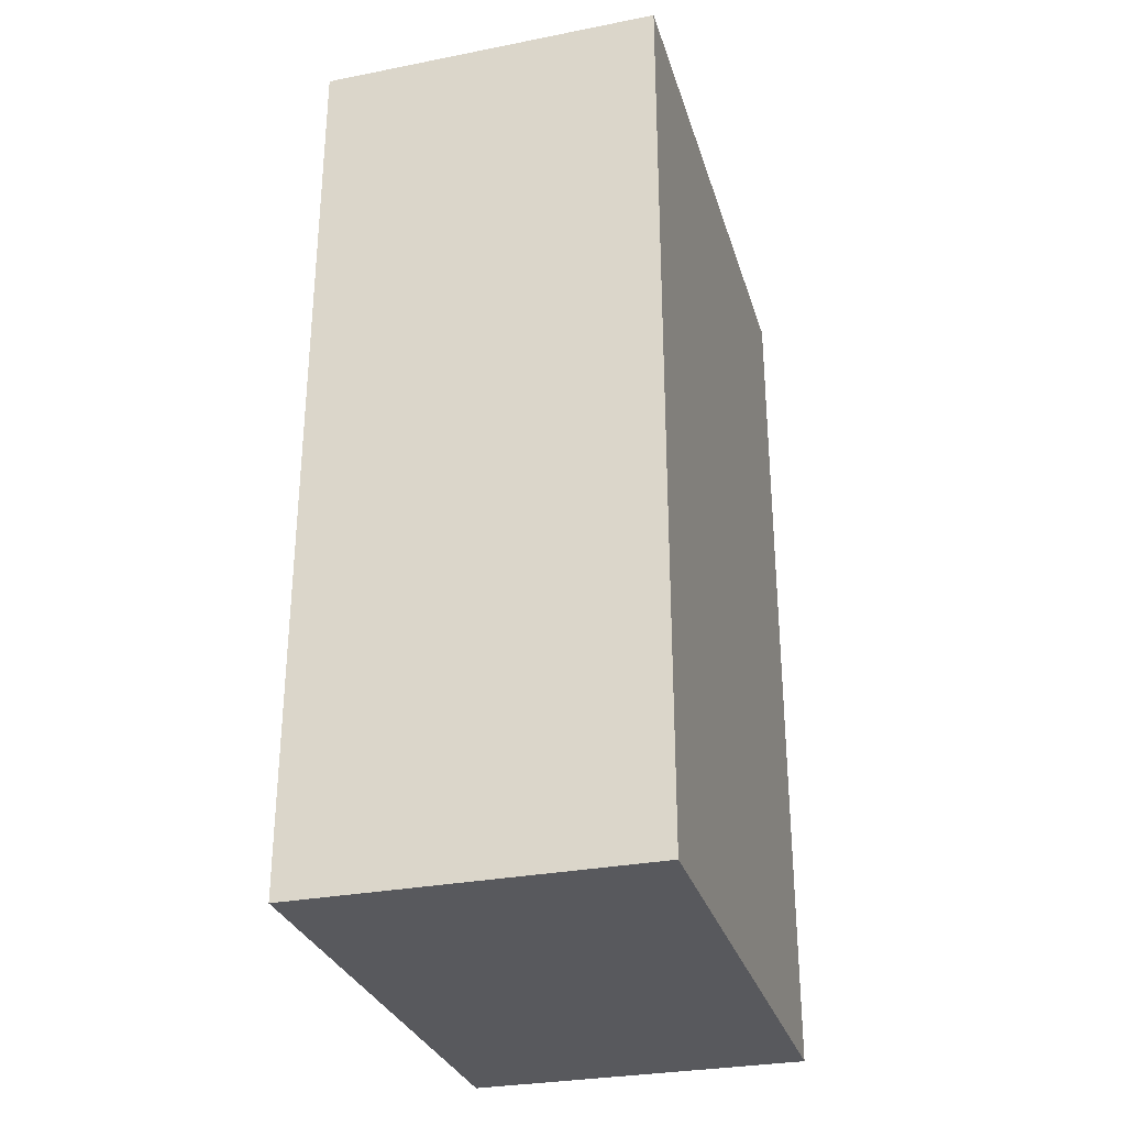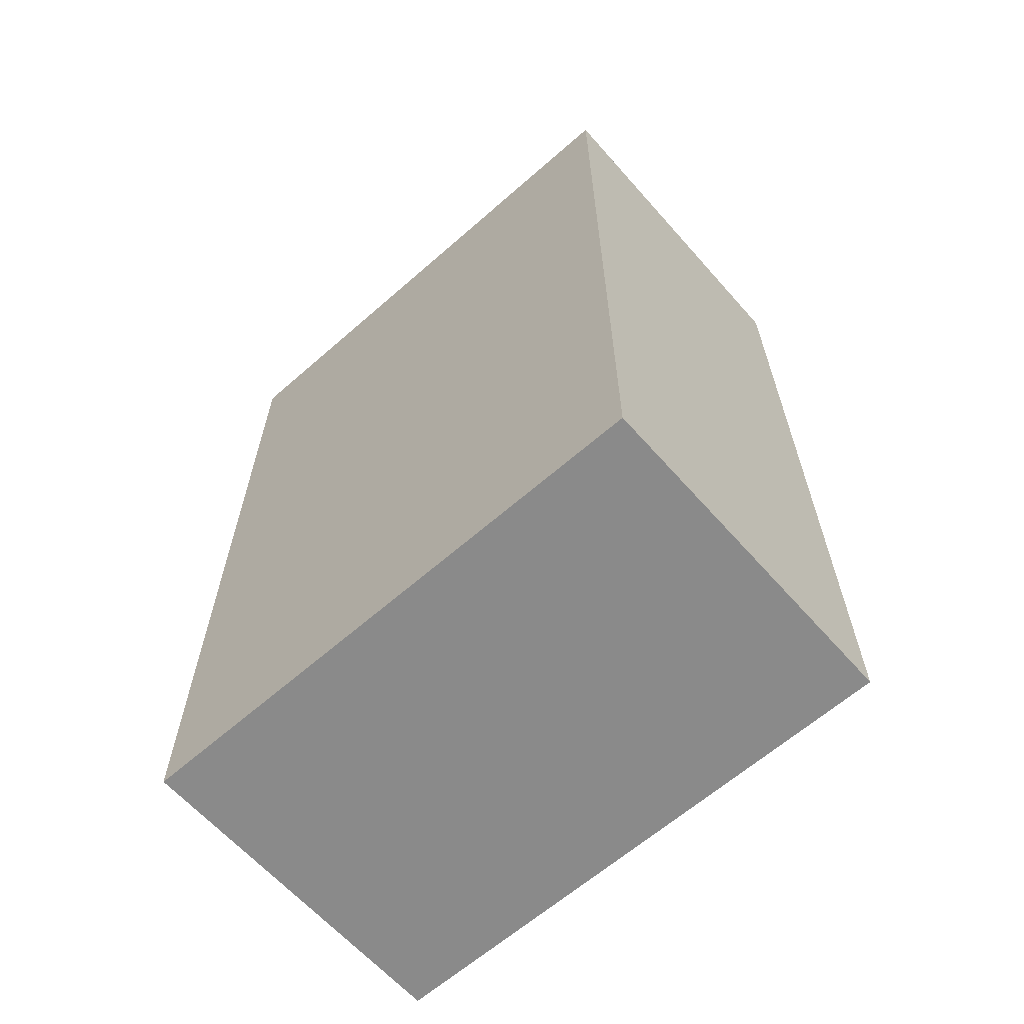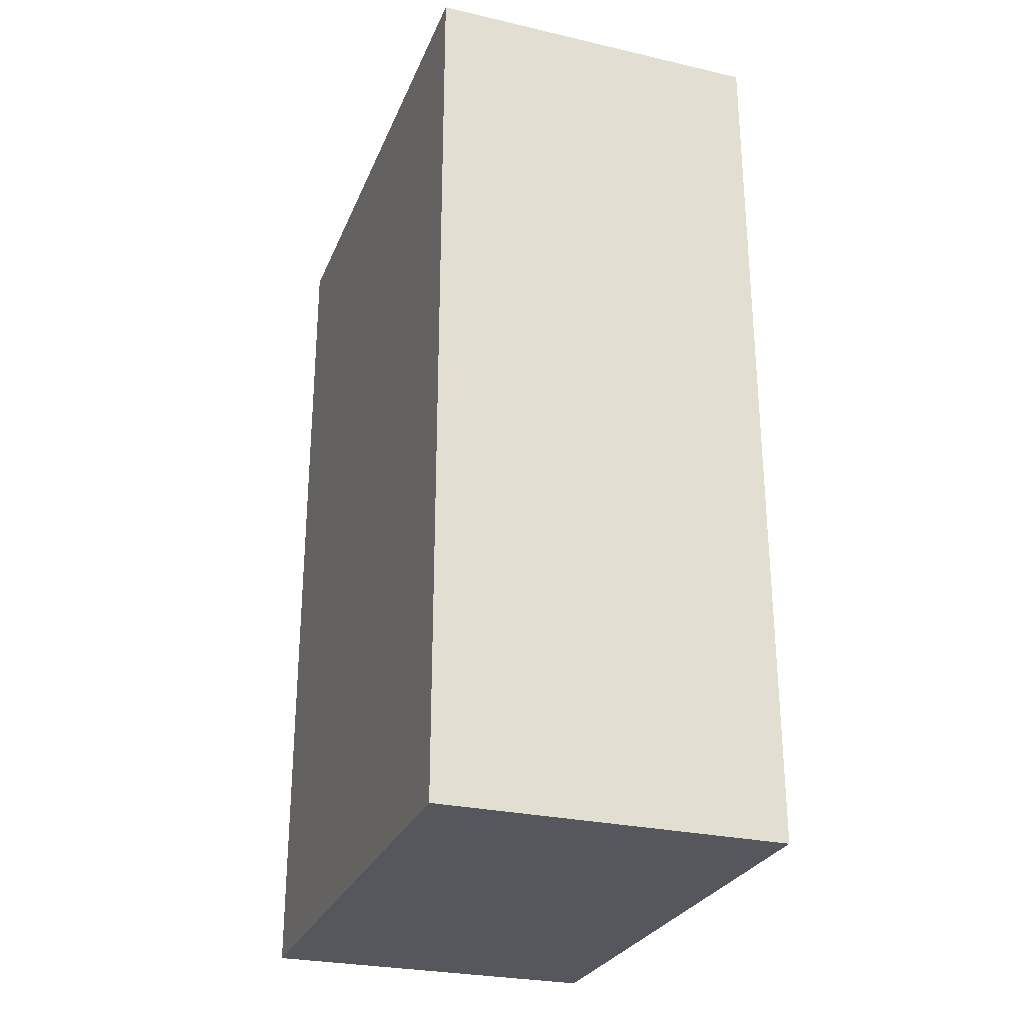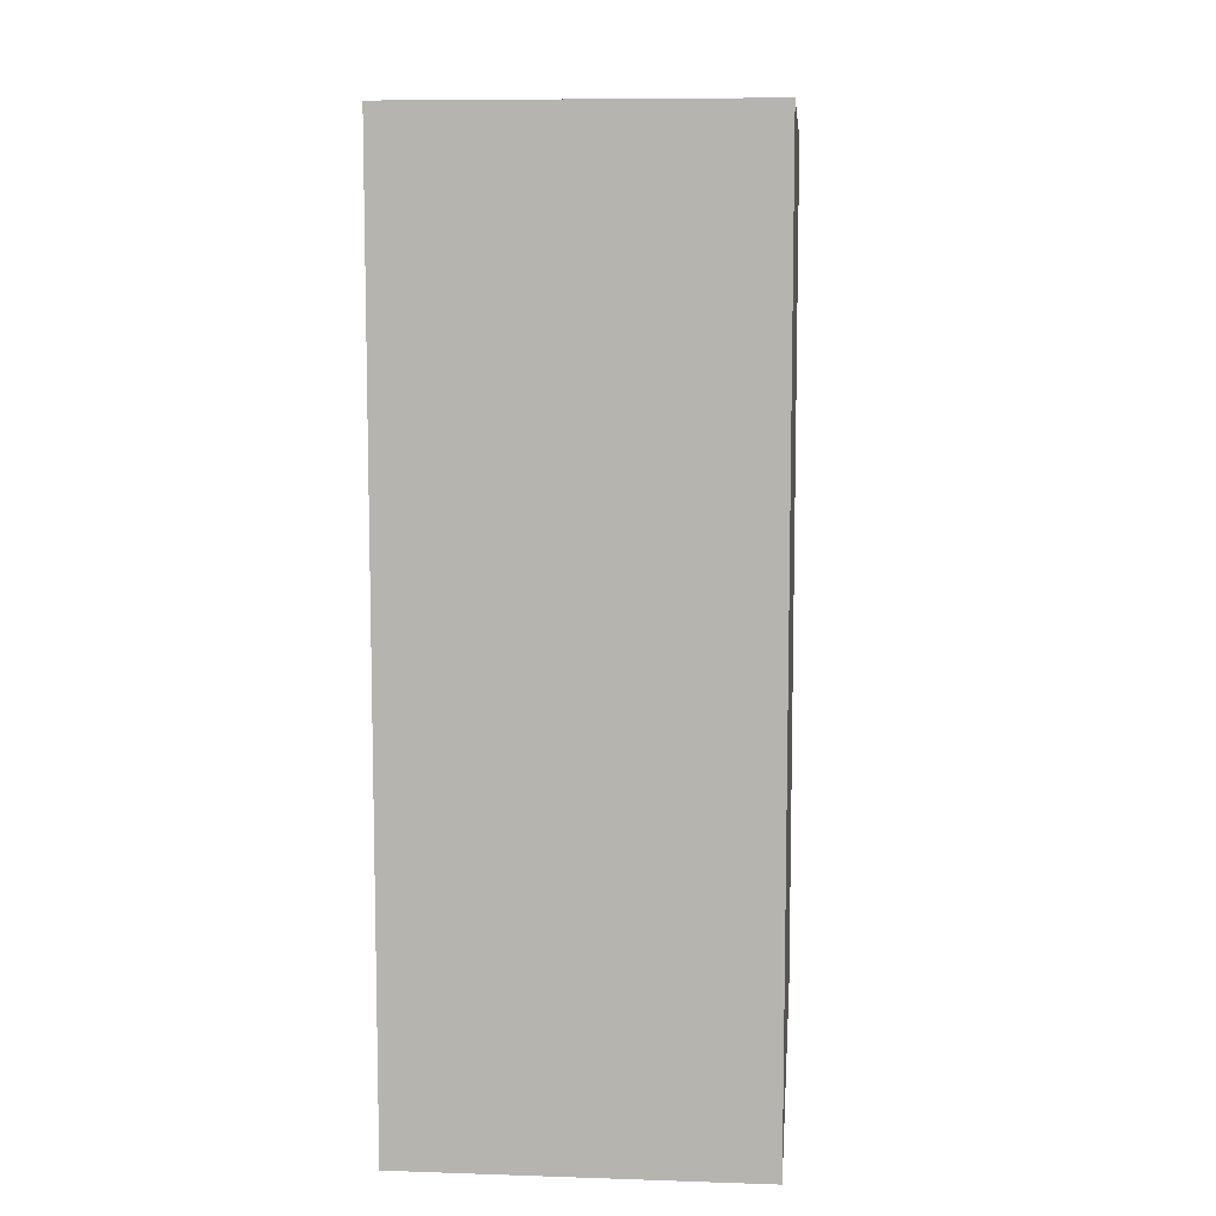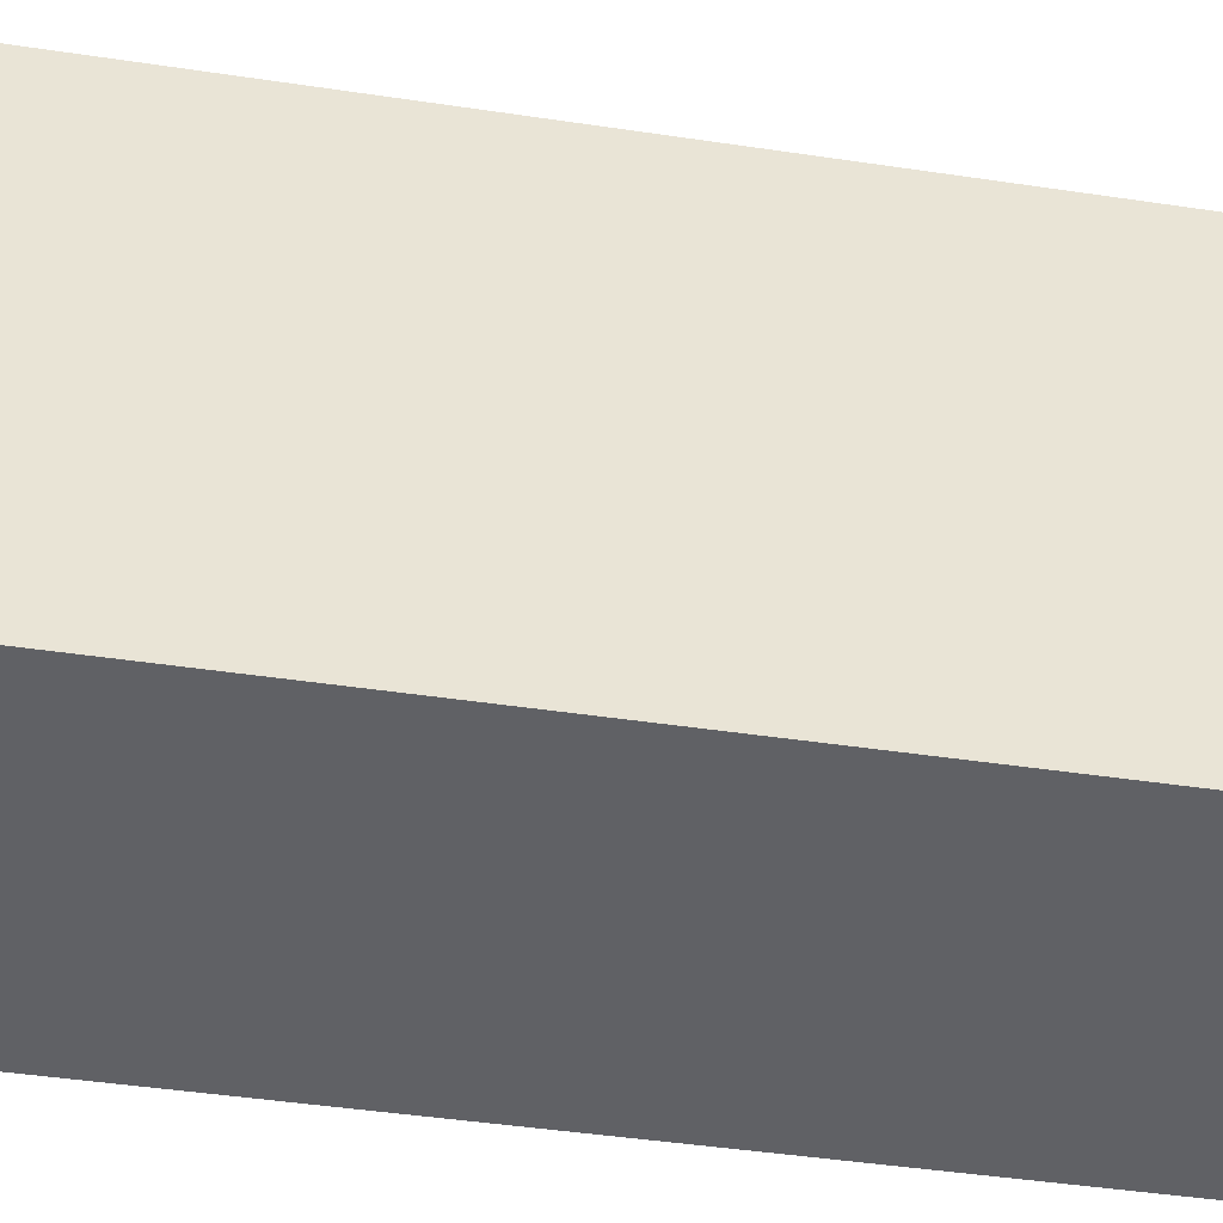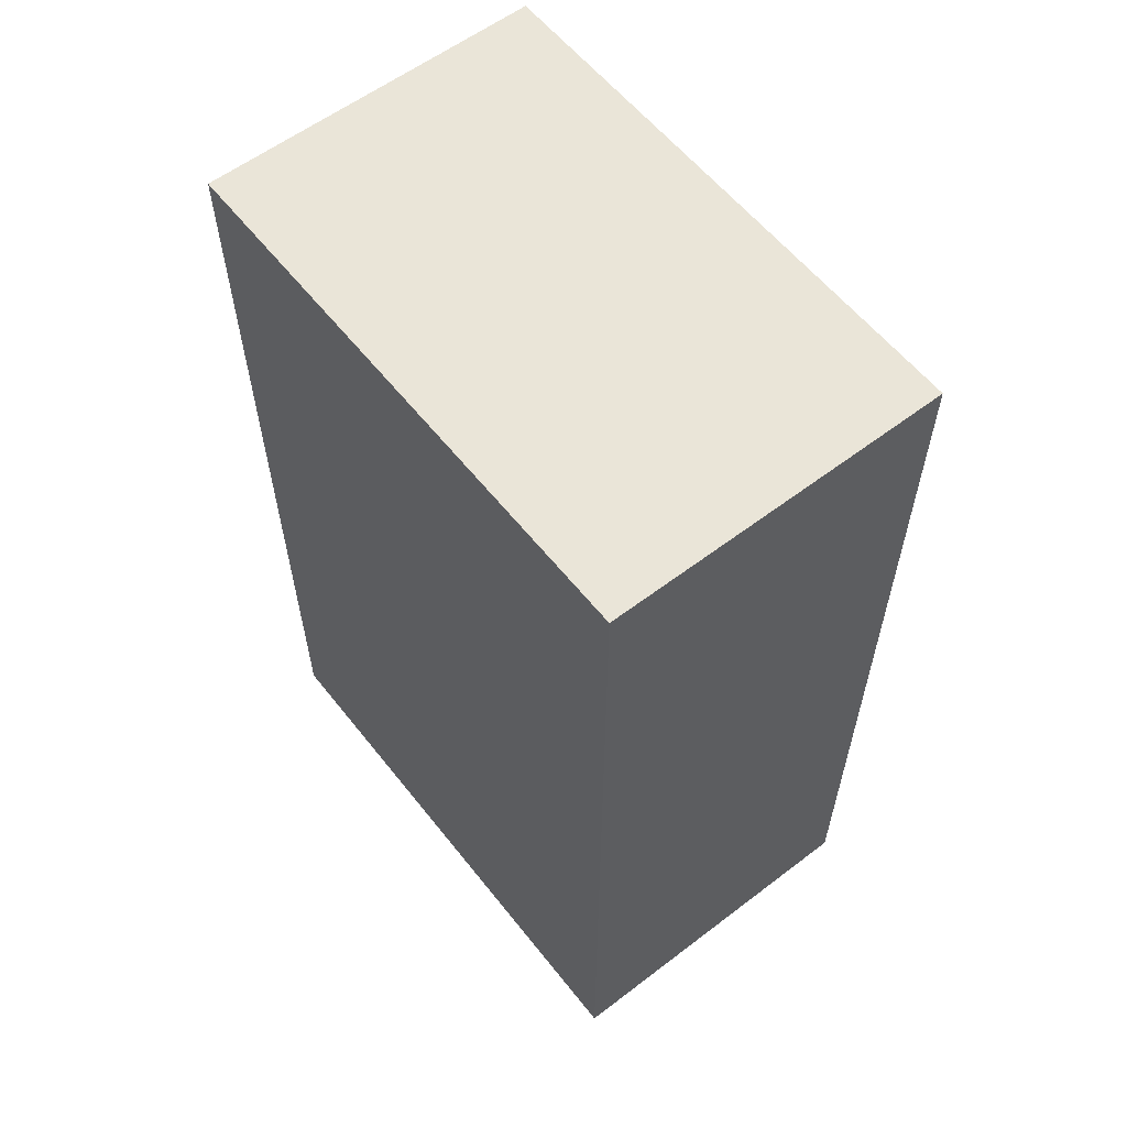
<metadata>
{"format":"obj","ext":"obj","renderer":"f3d","projection":"perspective","resolution":1024,"background":"white","views":[{"elev":-30.1,"azim":15.9,"up":"+Y"},{"elev":-63.5,"azim":-48.5,"up":"+Y"},{"elev":-27.6,"azim":160.7,"up":"+Y"},{"elev":8.5,"azim":5.1,"up":"+Y"},{"elev":-47.7,"azim":80.6,"up":"+Z"},{"elev":58.9,"azim":-38.1,"up":"+Y"}]}
</metadata>
<code>
v 0.06585 0.4542 0.485
v 0.06585 0.4542 -0.1622
v -0.3389 0.4542 0.485
v 0.06585 -0.6002 0.485
v 0.06585 0.4535 -0.1629
v 0.06578 0.4542 -0.1629
v -0.3389 0.4542 -0.1629
v -0.3389 -0.6002 0.485
v 0.06585 -0.6002 -0.1629
v -0.3389 -0.6002 -0.1629
f 3 7 10
f 5 10 7
f 5 9 10
f 4 10 9
f 4 8 10
f 3 10 8
f 2 5 6
f 5 7 6
f 1 9 5
f 1 4 9
f 1 8 4
f 1 3 8
f 1 7 3
f 1 6 7
f 1 2 6
f 1 5 2

</code>
